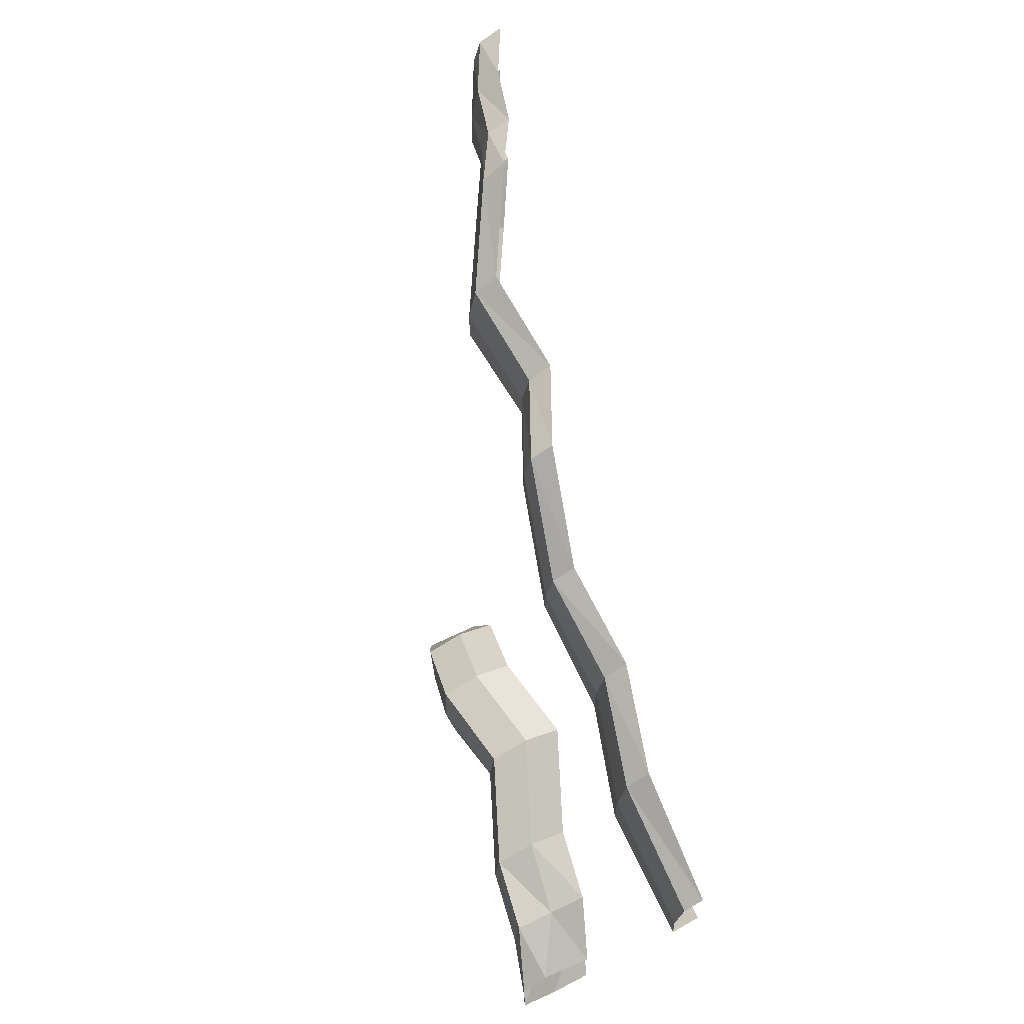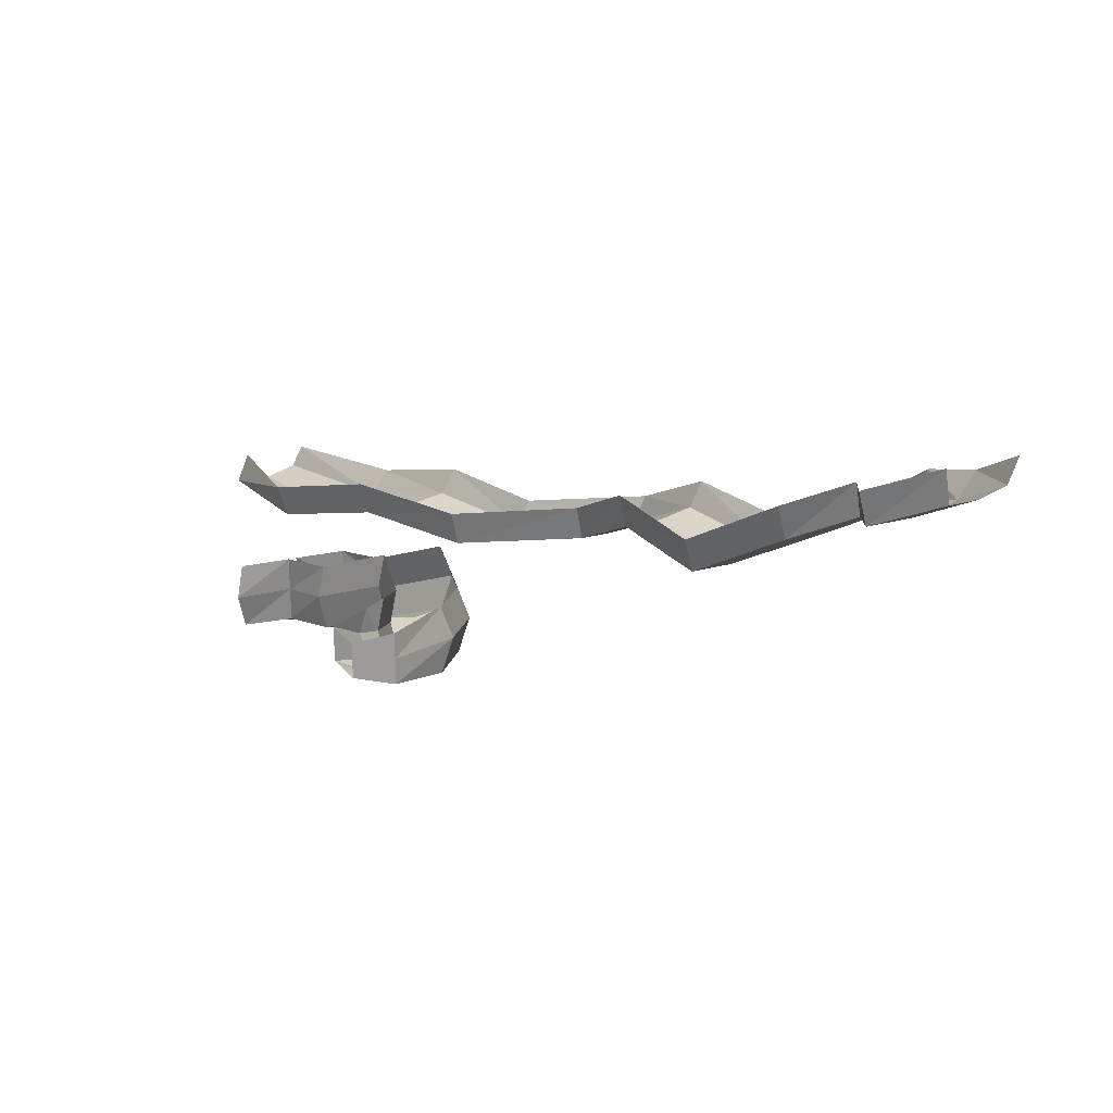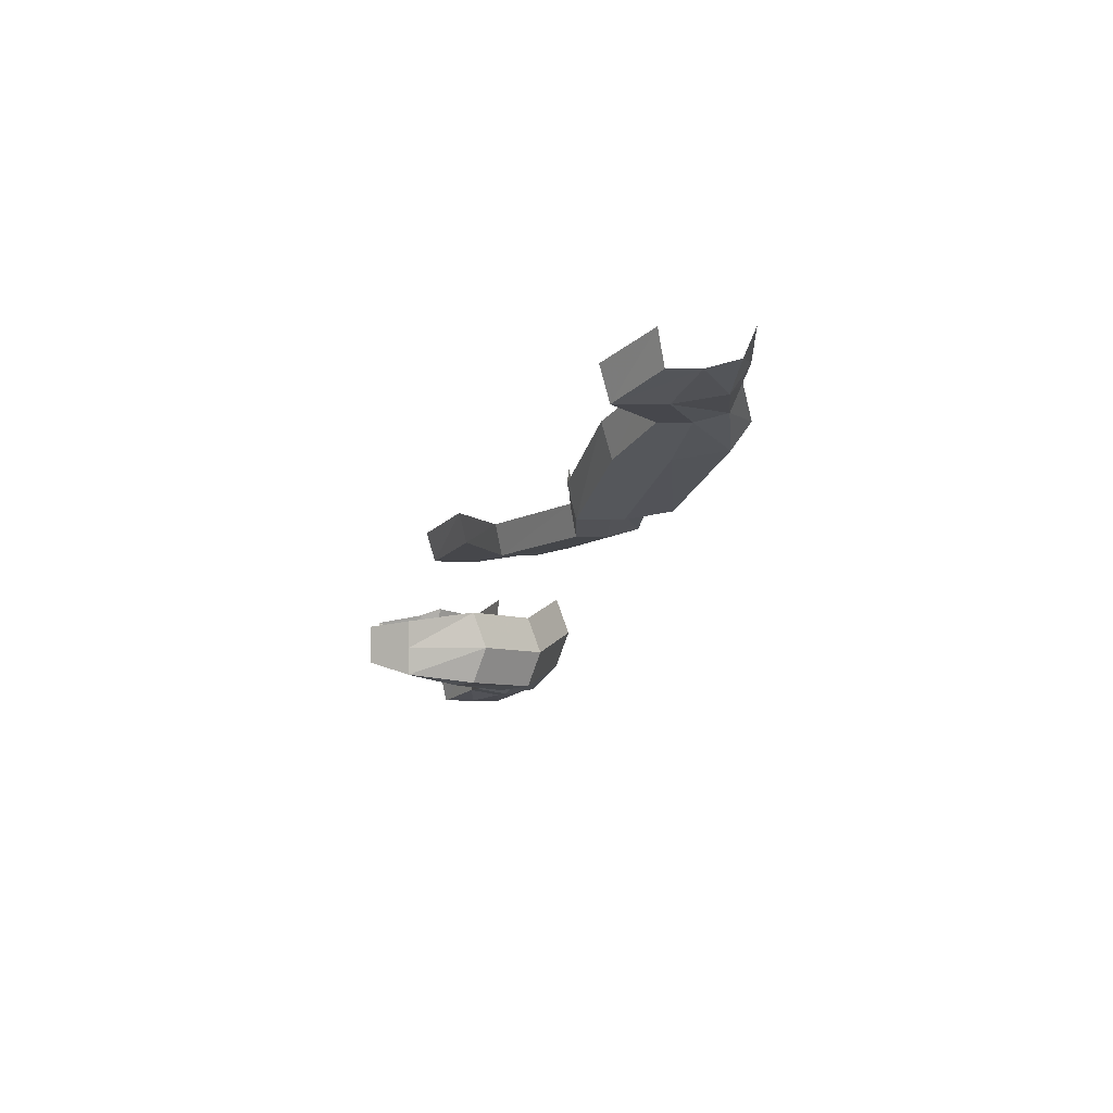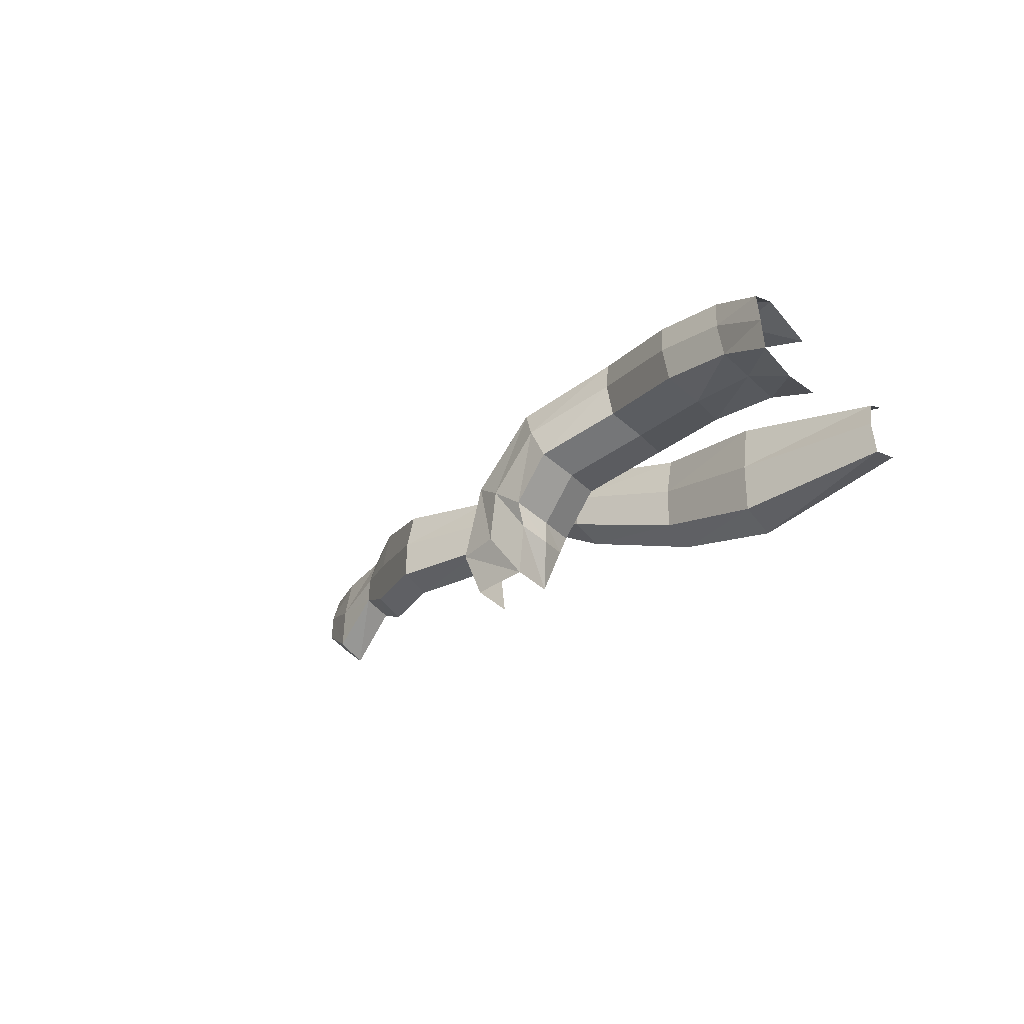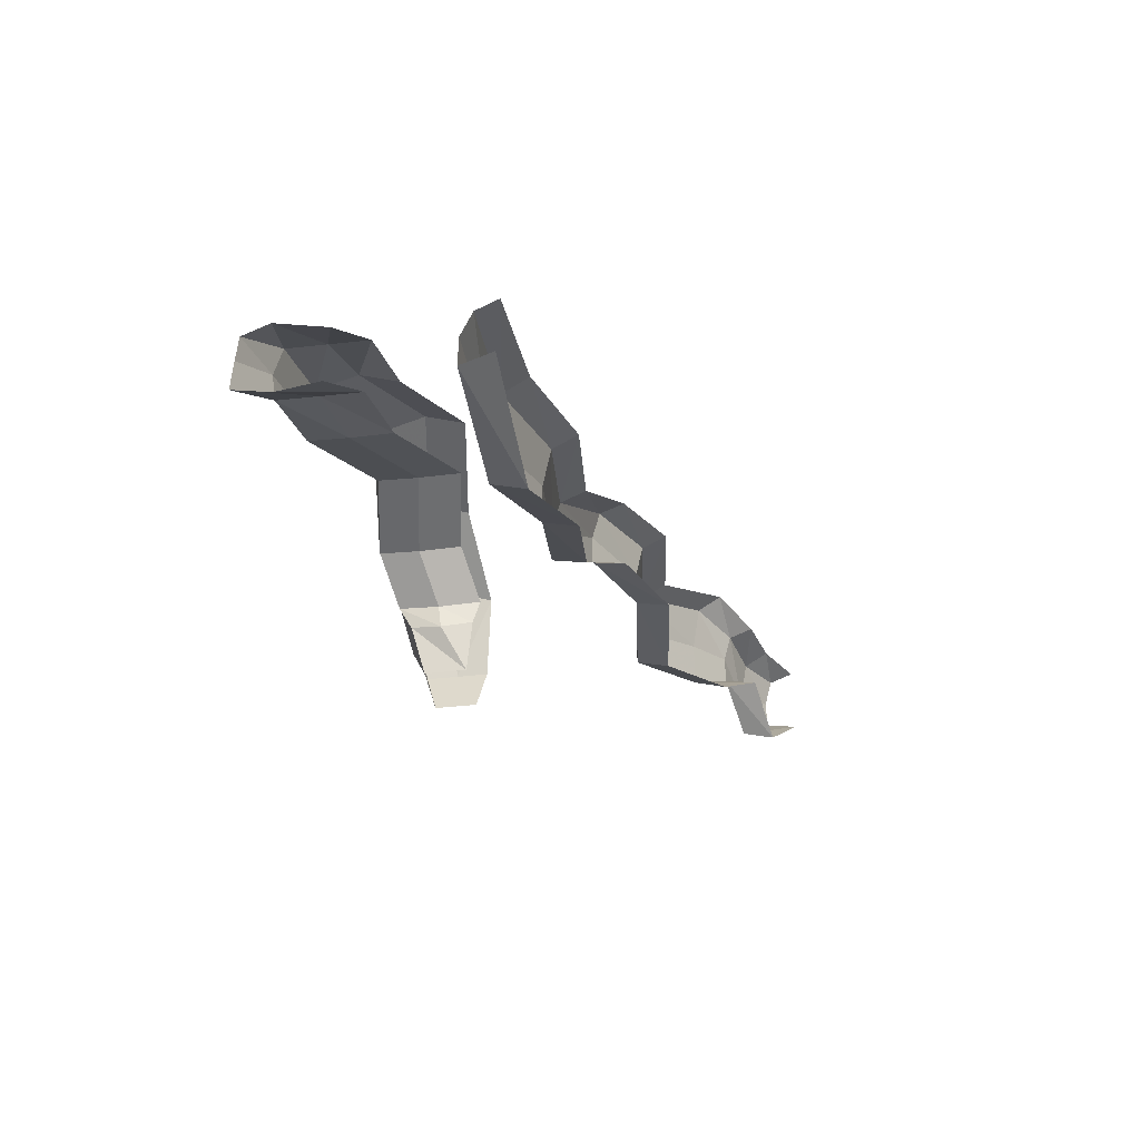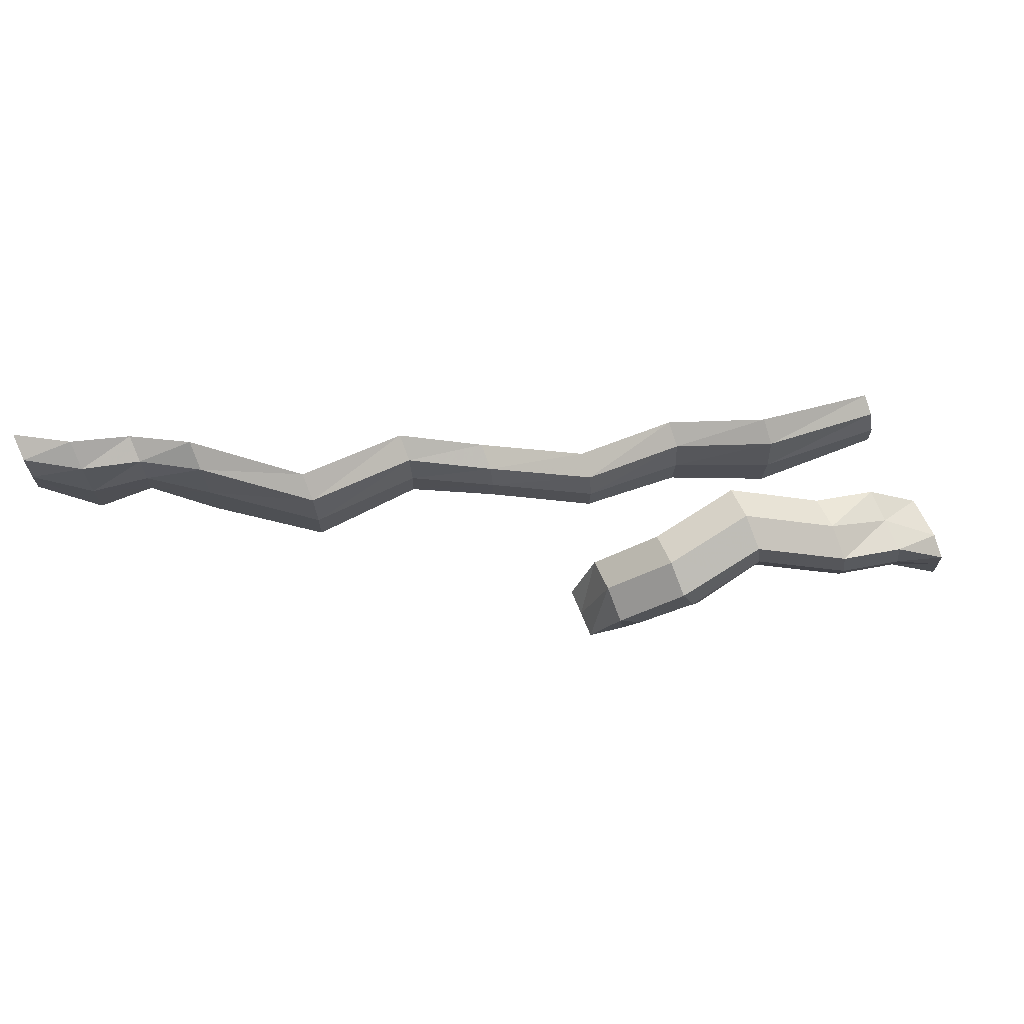
<metadata>
{"format":"obj","ext":"obj","renderer":"f3d","projection":"perspective","resolution":1024,"background":"white","views":[{"elev":65.5,"azim":64.1,"up":"+Z"},{"elev":20.3,"azim":-116.9,"up":"+Y"},{"elev":3.3,"azim":-84.3,"up":"+Y"},{"elev":-38.8,"azim":40.1,"up":"+Z"},{"elev":-41.0,"azim":97.7,"up":"+Z"},{"elev":72.5,"azim":-22.4,"up":"+Z"}]}
</metadata>
<code>
v 74.77 -3.957 23.44
v 75.04 -4.642 19.05
v 74.89 -4.642 21.42
v 74.77 -2.539 24.22
v 75.04 -2.652 19.88
v 21.18 8.161 43.93
v 21.05 8.162 38.77
v 21.18 6.483 43.21
v 21.05 5.96 39.15
v 21.12 5.96 41.18
v 31.07 2.34 40.69
v 30.94 2.34 33.23
v 31.07 0.6618 39.66
v 30.94 0.1384 33.78
v 31 0.1383 36.72
v 43.63 0.6992 37.53
v 43.5 0.6995 32.24
v 43.63 -0.9788 36.79
v 43.5 -1.502 32.64
v 43.57 -1.502 34.72
v 50.81 -1.002 32.26
v 50.68 -1.002 26.28
v 50.81 -2.68 31.43
v 50.68 -3.203 26.72
v 50.74 -3.203 29.08
v 65.62 -2.351 27.67
v 65.48 -2.35 18.94
v 65.62 -4.029 26.46
v 65.48 -4.552 19.59
v 65.55 -4.552 23.02
v 17.33 6.911 40.07
v 17.39 7.434 43.28
v 17.26 6.911 36.85
v 17.39 9.112 44.41
v 17.26 9.113 36.25
v 24.72 3.838 39.82
v 24.79 4.361 43.22
v 24.65 6.04 35.78
v 24.65 3.838 36.42
v 24.79 6.039 44.41
v 58.27 -2.17 28.93
v 58.27 -0.492 29.95
v 58.14 -2.693 23.13
v 58.2 -2.694 26.03
v 58.14 -0.4916 22.58
v 38.3 0.893 33.11
v 38.37 0.8928 35.54
v 38.43 1.416 37.98
v 38.3 3.095 32.65
v 38.43 3.094 38.84
v 13.92 10.91 39.57
v 13.92 8.706 39.95
v 13.99 8.706 41.98
v 14.05 9.229 44.01
v 14.05 10.91 44.73
v 51.69 -8.158 17.74
v 51.68 -10.68 17.74
v 48.26 -8.132 17.73
v 48.26 -10.65 17.73
v 52.85 -12.19 21.97
v 49.54 -7.176 24.84
v 52.87 -7.227 21.96
v 49.55 -12.14 24.84
v 47.59 -11.4 20.55
v 47.59 -7.654 20.56
v 52.69 -7.693 20.57
v 52.66 -11.44 20.56
v 55.65 -12.96 24.08
v 54.15 -7.939 28.19
v 55.66 -7.99 24.06
v 54.15 -12.91 28.18
v 60.73 -12.11 25.27
v 60.46 -7.088 29.64
v 60.73 -7.139 25.25
v 60.46 -12.06 29.64
v 66.97 -14.72 22.8
v 66.7 -9.697 27.16
v 66.97 -9.748 22.78
v 66.7 -14.66 27.16
v 71.46 -15.37 21.59
v 71.19 -10.36 25.96
v 71.46 -10.41 21.57
v 71.19 -15.32 25.95
v 75.02 -16.71 18.96
v 74.75 -11.69 23.32
v 75.02 -11.74 18.94
v 74.75 -16.66 23.32
v 49.55 -9.66 25.74
v 47.59 -9.526 20.55
v 54.15 -10.42 29.09
v 60.46 -9.572 30.54
v 66.7 -12.18 28.07
v 71.19 -12.84 25.96
v 53.19 -9.711 21.59
v 53 -9.564 20.19
v 55.98 -10.47 23.69
v 61.06 -9.623 24.89
v 67.3 -12.23 22.41
v 71.46 -12.89 21.58
v 51.2 -12.55 23.4
v 50.12 -11.8 20.56
v 54.9 -13.31 26.13
v 60.59 -12.46 27.45
v 66.83 -15.07 24.98
v 71.32 -15.73 23.77
v 60.46 -11.33 29.9
v 54.15 -9.605 28.79
v 74.91 -16.68 21.27
v 74.75 -14.99 24.14
v 75.02 -14.33 18.46
f 32 34 6 8
f 31 32 8 10
f 31 10 9 33
f 35 33 9 7
f 36 37 13 15
f 38 39 14 12
f 37 40 11 13
f 39 36 15 14
f 46 47 20 19
f 47 48 18 20
f 49 46 19 17
f 48 50 16 18
f 18 16 21 23
f 19 20 25 24
f 20 18 23 25
f 17 19 24 22
f 41 42 26 28
f 43 44 30 29
f 44 41 28 30
f 45 43 29 27
f 29 30 3 2
f 30 28 1 3
f 51 52 33 35
f 53 31 33 52
f 27 29 2 5
f 28 26 4 1
f 53 54 32 31
f 54 55 34 32
f 9 10 36 39
f 8 6 40 37
f 7 9 39 38
f 10 8 37 36
f 22 24 43 45
f 25 23 41 44
f 24 25 44 43
f 23 21 42 41
f 13 11 50 48
f 12 14 46 49
f 15 13 48 47
f 14 15 47 46
f 95 67 60 94
f 89 65 61 88
f 101 64 63 100
f 57 59 64 101 67
f 59 58 65 89 64
f 56 57 67 95 66
f 100 63 71 102
f 94 60 68 96
f 88 61 69 107
f 102 71 75 103
f 107 69 73 91
f 96 68 72 97
f 97 72 76 98
f 103 75 79 104
f 91 73 77 92
f 104 79 83 105
f 92 77 81 93
f 98 76 80 99
f 93 81 85 109
f 99 80 84 110
f 105 83 87 108
f 64 89 88 63
f 63 88 90 71
f 90 91 106
f 79 92 93 83
f 106 91 92
f 78 98 99 82
f 74 97 98 78
f 70 96 97 74
f 62 94 96 70
f 66 95 94 62
f 76 104 105 80
f 72 103 104 76
f 68 102 103 72
f 60 100 102 68
f 67 101 100 60
f 75 106 92 79
f 71 90 106 75
f 90 107 91
f 90 88 107
f 80 105 108 84
f 83 93 109 87
f 82 99 110 86

</code>
